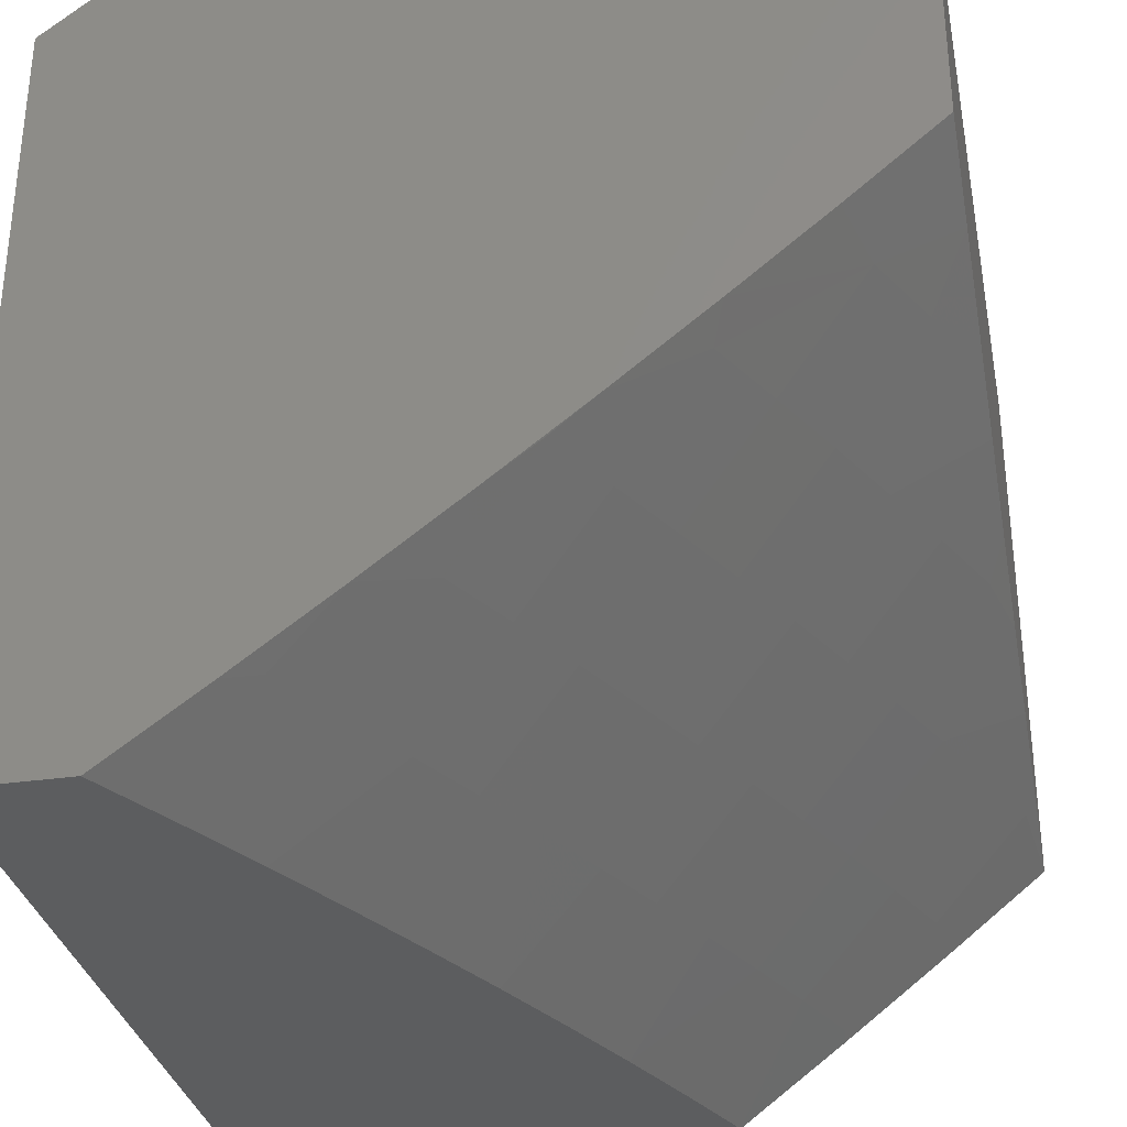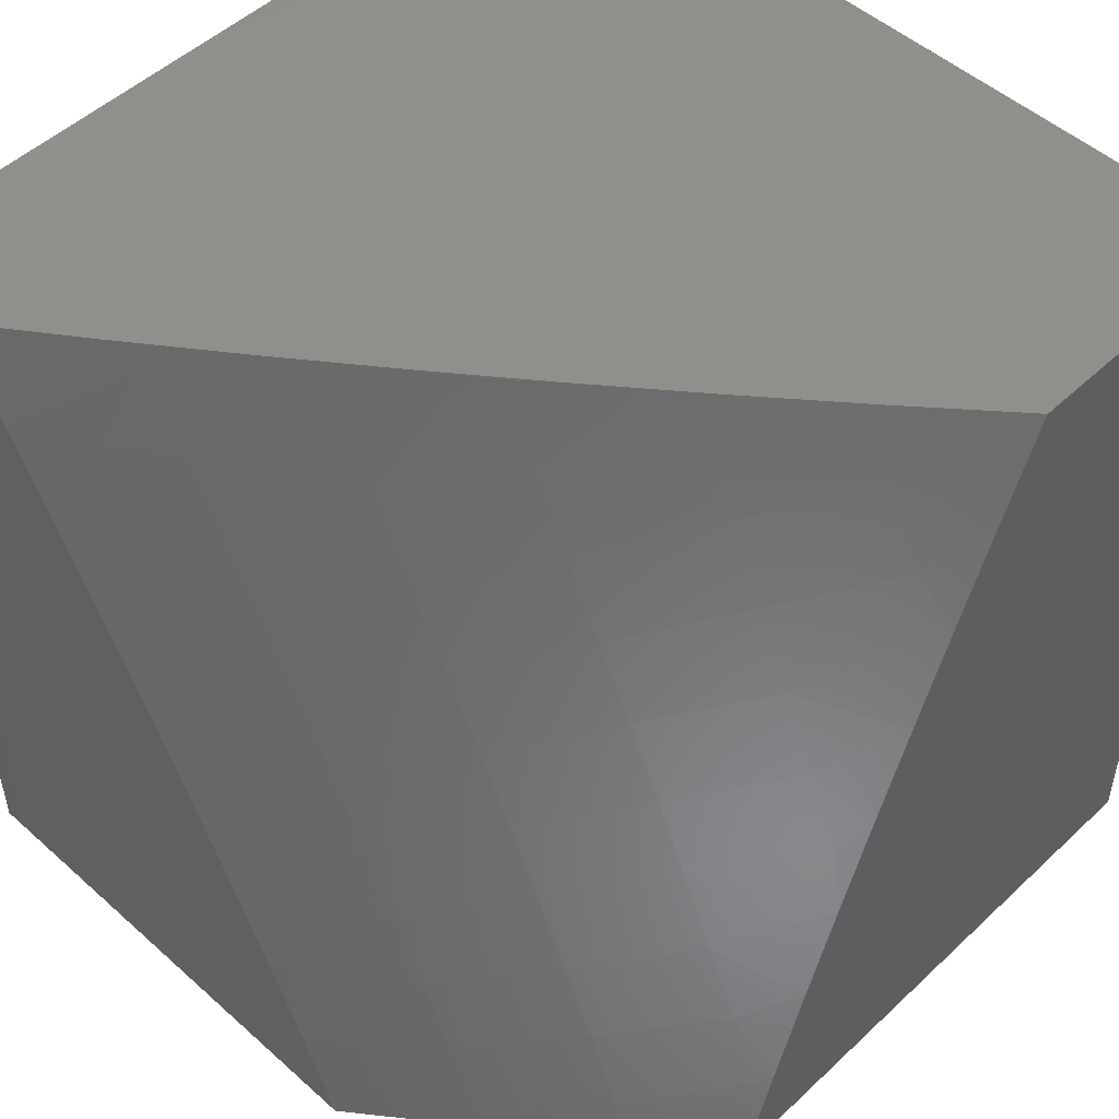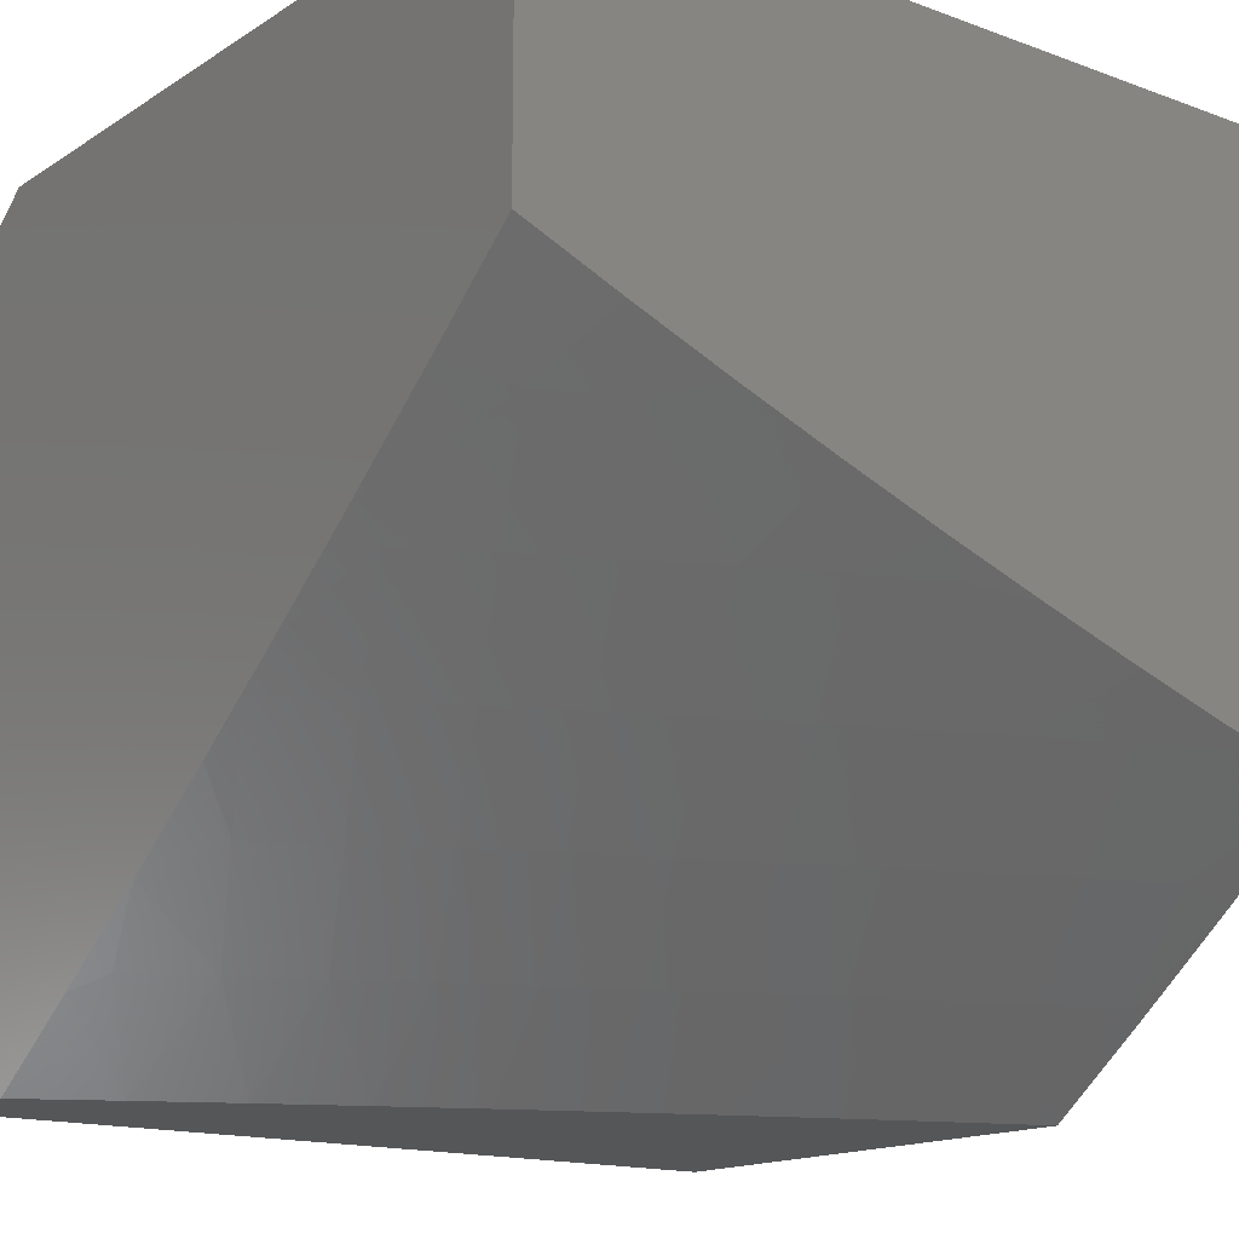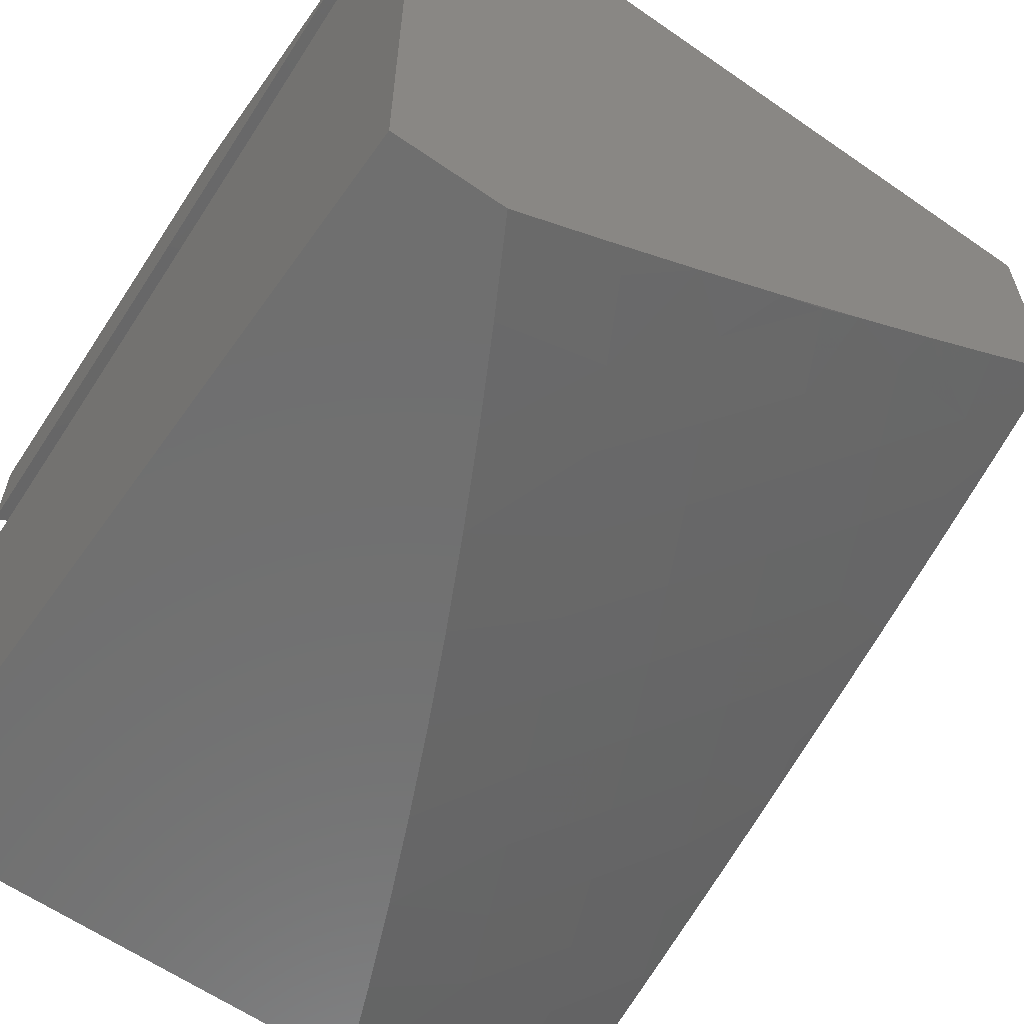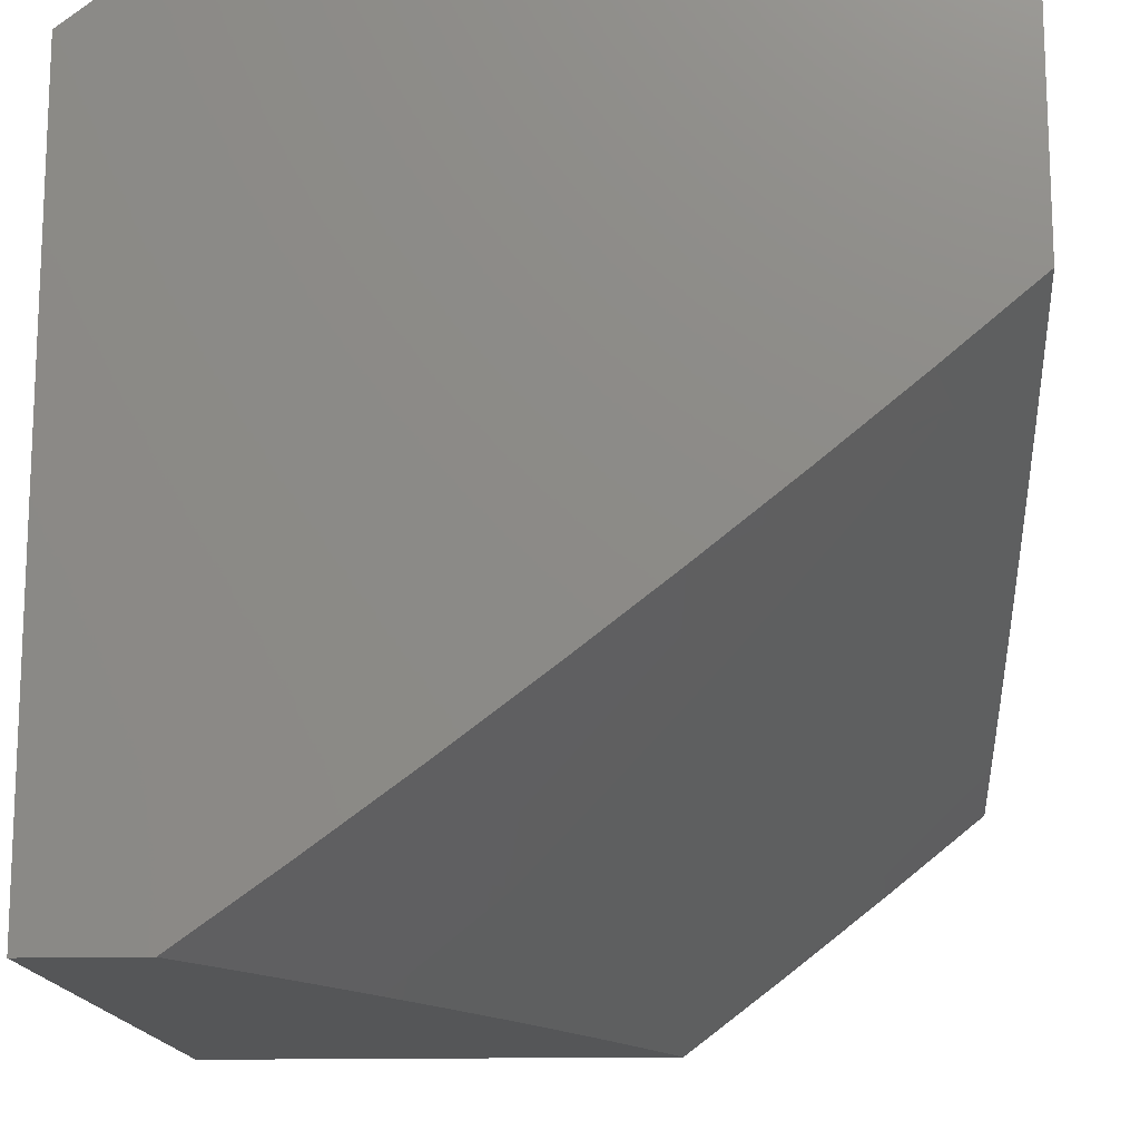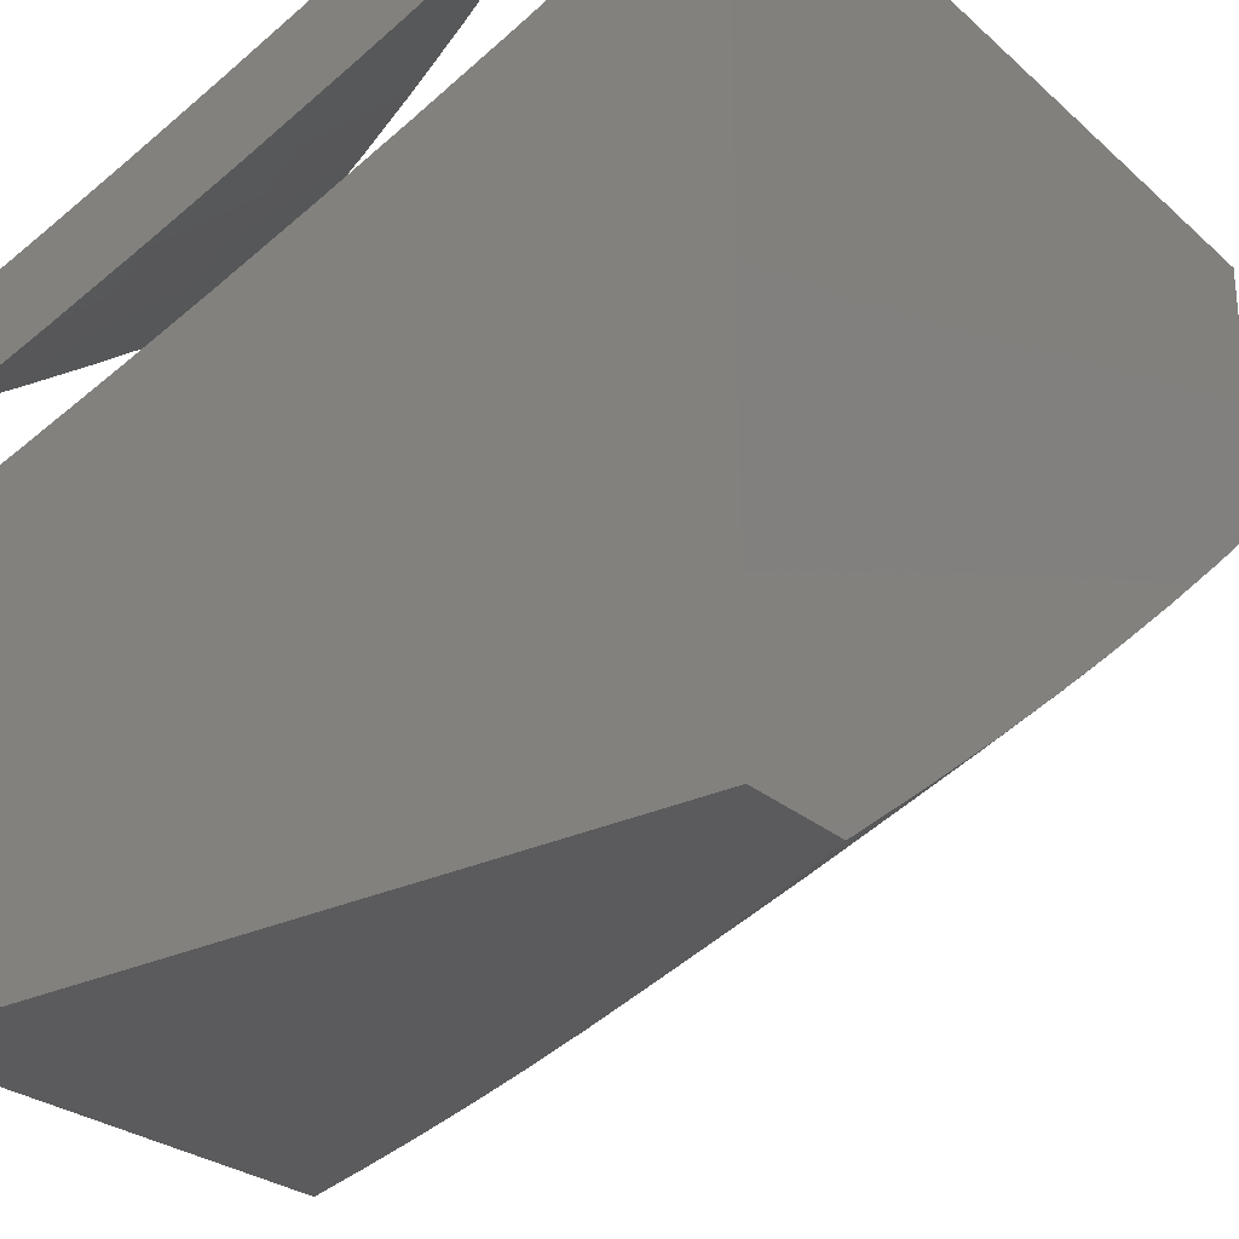
<metadata>
{"format":"stl","ext":"stl","renderer":"f3d","projection":"perspective","resolution":1024,"background":"white","views":[{"elev":-32.3,"azim":-168.7,"up":"+Z"},{"elev":50.4,"azim":-135.7,"up":"+Y"},{"elev":-15.5,"azim":-127.6,"up":"+Z"},{"elev":-61.2,"azim":144.7,"up":"+Z"},{"elev":-14.8,"azim":-176.9,"up":"+Z"},{"elev":-27.0,"azim":127.0,"up":"+Z"}]}
</metadata>
<code>
# stl→obj: 154 verts, 300 faces
v -7 3.491 -9
v -7.048 3.394 -9
v -7 3.369 -9.046
v -7.094 3.297 -9
v -7 3.247 -9.09
v -7.023 3.205 -9.087
v -7 3.124 -9.133
v -7.059 3.124 -9.087
v -7.095 3.042 -9.087
v -7.182 3.1 -9
v -7.15 3 -9.058
v -7.224 3 -9
v -7.139 3.198 -9
v -7.075 3 -9.116
v -7 3 -9.174
v -7.389 3 -9
v -7.339 3.12 -9
v -7.293 3 -9.077
v -7.242 3.047 -9.102
v -7.196 3 -9.153
v -7.093 3.091 -9.203
v -7.098 3 -9.229
v -7 3 -9.303
v -7 3.139 -9.257
v -7.053 3.181 -9.203
v -7.012 3.27 -9.203
v -7.162 3.23 -9.102
v -7.12 3.32 -9.102
v -7.234 3.357 -9
v -7.178 3.475 -9
v -7.202 3.139 -9.102
v -7.288 3.239 -9
v -7.121 3.591 -9
v -7.034 3.5 -9.102
v -7.078 3.41 -9.102
v -7 3.277 -9.21
v -7.061 3.707 -9
v -7 3.686 -9.055
v -7 3.55 -9.109
v -7 3.414 -9.16
v -7 3.821 -9
v -7.141 4 -10
v -7.267 4 -9.91
v -7 4 -10
v -7 4 -9.056
v -7.392 4 -9.817
v -7.516 4 -9.724
v -7.639 4 -9.629
v -7.049 4 -9.019
v -7.024 4 -9.038
v -7.073 4 -9
v -7.761 4 -9.532
v -7.881 4 -9.434
v -8 4 -9.334
v -8 4 -9
v -8 3.877 -9.385
v -8 3.754 -9.435
v -8 3 -9
v -8 3.629 -9.483
v -8 3.505 -9.529
v -8 3.379 -9.574
v -8 3.253 -9.617
v -8 3.127 -9.658
v -8 3 -9.698
v -7.552 3 -9
v -7.505 3.114 -9
v -7.457 3.228 -9
v -7.408 3.34 -9
v -7.356 3.452 -9
v -7.303 3.564 -9
v -7.248 3.674 -9
v -7.191 3.784 -9
v -7.133 3.892 -9
v -7.873 3 -9.8
v -7.444 3 -9.089
v -7.334 3 -9.176
v -7.745 3 -9.901
v -7.224 3 -9.263
v -7.615 3 -10
v -7.112 3 -9.347
v -7 3 -9.431
v -7 3 -10
v -7 3.877 -9.109
v -7 3.754 -9.16
v -7 3.63 -9.209
v -7 3.505 -9.257
v -7 3.38 -9.303
v -7 3.254 -9.347
v -7 3.127 -9.39
v -7.569 3.114 -10
v -7.521 3.228 -10
v -7.472 3.34 -10
v -7.421 3.452 -10
v -7.368 3.564 -10
v -7.314 3.674 -10
v -7.258 3.783 -10
v -7.2 3.892 -10
v -7.046 3.79 -9.11
v -7.094 3.699 -9.11
v -7.141 3.608 -9.11
v -7.186 3.516 -9.11
v -7.231 3.424 -9.11
v -7.116 3.37 -9.219
v -7.159 3.278 -9.219
v -7.042 3.225 -9.326
v -7.083 3.134 -9.326
v -7.123 3.043 -9.326
v -7.241 3.094 -9.219
v -7.357 3.143 -9.11
v -7.397 3.049 -9.11
v -7.274 3.331 -9.11
v -7.2 3.186 -9.219
v -7.316 3.237 -9.11
v -7.073 3.461 -9.219
v -7.028 3.551 -9.219
v -7.305 3.971 -9.893
v -7.355 3.879 -9.893
v -7.469 3.939 -9.785
v -7.518 3.844 -9.785
v -7.631 3.902 -9.674
v -7.68 3.805 -9.674
v -7.793 3.861 -9.563
v -7.841 3.762 -9.563
v -7.953 3.816 -9.449
v -7.403 3.785 -9.893
v -7.451 3.691 -9.893
v -7.497 3.597 -9.893
v -7.542 3.502 -9.893
v -7.585 3.406 -9.893
v -7.703 3.459 -9.785
v -7.746 3.361 -9.785
v -7.863 3.412 -9.674
v -7.905 3.312 -9.674
v -7.947 3.212 -9.674
v -7.987 3.111 -9.674
v -7.868 3.065 -9.785
v -7.748 3.018 -9.893
v -7.709 3.116 -9.893
v -7.669 3.213 -9.893
v -7.628 3.31 -9.893
v -7.978 3.462 -9.563
v -7.934 3.562 -9.563
v -7.888 3.663 -9.563
v -7.904 3.916 -9.449
v -7.743 3.959 -9.563
v -7.581 3.998 -9.674
v -7.566 3.749 -9.785
v -7.728 3.708 -9.674
v -7.613 3.653 -9.785
v -7.774 3.61 -9.674
v -7.658 3.556 -9.785
v -7.819 3.511 -9.674
v -7.788 3.263 -9.785
v -7.828 3.164 -9.785
f 1 2 3
f 3 2 4
f 3 4 5
f 5 4 6
f 5 6 7
f 7 6 8
f 7 8 9
f 9 8 10
f 9 10 11
f 11 10 12
f 4 13 6
f 6 13 8
f 13 10 8
f 11 14 9
f 9 14 15
f 9 15 7
f 16 17 18
f 18 17 19
f 18 19 20
f 20 19 21
f 20 21 22
f 22 21 23
f 23 21 24
f 24 21 25
f 24 25 26
f 26 25 27
f 26 27 28
f 28 27 29
f 28 29 30
f 19 17 31
f 31 17 32
f 31 32 27
f 27 32 29
f 33 34 30
f 30 34 35
f 30 35 28
f 28 35 36
f 28 36 26
f 26 36 24
f 37 38 33
f 33 38 39
f 33 39 34
f 34 39 40
f 34 40 35
f 35 40 36
f 37 41 38
f 25 21 31
f 31 21 19
f 27 25 31
f 23 15 22
f 22 15 14
f 22 14 20
f 20 14 11
f 20 11 18
f 18 11 12
f 18 12 16
f 10 32 12
f 12 32 17
f 12 17 16
f 32 10 29
f 29 10 13
f 29 13 30
f 30 13 4
f 30 4 2
f 30 2 33
f 33 2 1
f 33 1 37
f 37 1 41
f 3 39 1
f 1 39 38
f 1 38 41
f 3 5 39
f 39 5 40
f 40 5 7
f 40 7 36
f 36 7 15
f 36 15 24
f 24 15 23
f 42 43 44
f 44 43 45
f 45 43 46
f 45 46 47
f 48 49 47
f 47 49 50
f 47 50 45
f 49 48 51
f 51 48 52
f 51 52 53
f 54 55 53
f 53 55 51
f 54 56 55
f 55 56 57
f 55 57 58
f 58 57 59
f 58 59 60
f 60 61 58
f 58 61 62
f 58 62 63
f 63 64 58
f 65 66 58
f 58 66 67
f 58 67 55
f 55 67 68
f 55 68 69
f 69 70 55
f 55 70 71
f 55 71 72
f 72 73 55
f 55 73 51
f 74 75 64
f 64 75 65
f 64 65 58
f 75 74 76
f 76 74 77
f 76 77 78
f 78 77 79
f 78 79 80
f 80 79 81
f 81 79 82
f 45 83 44
f 44 83 84
f 44 84 85
f 85 86 44
f 44 86 87
f 44 87 88
f 44 88 82
f 82 88 89
f 82 89 81
f 79 90 82
f 82 90 91
f 82 91 92
f 92 93 82
f 82 93 94
f 82 94 95
f 95 96 82
f 82 96 44
f 44 96 97
f 44 97 42
f 51 73 49
f 49 73 83
f 49 83 50
f 50 83 45
f 83 73 98
f 98 73 72
f 98 72 99
f 99 72 71
f 99 71 100
f 100 71 70
f 100 70 101
f 101 70 102
f 101 102 103
f 103 102 104
f 103 104 105
f 105 104 106
f 105 106 89
f 89 106 81
f 81 106 107
f 81 107 80
f 80 107 78
f 78 107 108
f 78 108 76
f 76 108 109
f 76 109 110
f 110 109 66
f 110 66 75
f 75 66 65
f 70 69 102
f 102 69 111
f 102 111 104
f 104 111 112
f 104 112 106
f 106 112 107
f 69 68 111
f 111 68 113
f 111 113 112
f 112 113 108
f 112 108 107
f 68 67 113
f 113 67 109
f 113 109 108
f 67 66 109
f 75 76 110
f 89 88 105
f 105 88 87
f 105 87 103
f 103 87 114
f 103 114 101
f 101 114 100
f 87 86 114
f 114 86 115
f 114 115 100
f 100 115 85
f 100 85 99
f 99 85 84
f 99 84 98
f 98 84 83
f 86 85 115
f 42 97 43
f 43 97 116
f 43 116 46
f 46 116 117
f 46 117 118
f 118 117 119
f 118 119 120
f 120 119 121
f 120 121 122
f 122 121 123
f 122 123 124
f 124 123 57
f 124 57 56
f 116 97 117
f 117 97 96
f 117 96 125
f 125 96 95
f 125 95 126
f 126 95 94
f 126 94 127
f 127 94 93
f 127 93 128
f 128 93 129
f 128 129 130
f 130 129 131
f 130 131 132
f 132 131 133
f 132 133 61
f 61 133 62
f 62 133 134
f 62 134 63
f 63 134 135
f 63 135 64
f 64 135 136
f 64 136 74
f 74 136 137
f 74 137 77
f 77 137 79
f 79 137 138
f 79 138 90
f 90 138 139
f 90 139 91
f 91 139 140
f 91 140 92
f 92 140 129
f 92 129 93
f 132 61 141
f 141 61 60
f 141 60 142
f 142 60 59
f 142 59 143
f 143 59 57
f 143 57 123
f 124 56 144
f 144 56 54
f 144 54 53
f 53 52 144
f 144 52 145
f 144 145 122
f 122 145 120
f 52 48 145
f 145 48 120
f 120 48 146
f 146 48 47
f 146 47 118
f 118 47 46
f 120 146 118
f 117 125 119
f 119 125 147
f 119 147 121
f 121 147 148
f 121 148 123
f 123 148 143
f 125 126 147
f 147 126 149
f 147 149 148
f 148 149 150
f 148 150 143
f 143 150 142
f 124 144 122
f 126 127 149
f 149 127 151
f 149 151 150
f 150 151 152
f 150 152 142
f 142 152 141
f 127 128 151
f 151 128 130
f 151 130 152
f 152 130 132
f 152 132 141
f 129 140 131
f 131 140 153
f 131 153 133
f 133 153 134
f 140 139 153
f 153 139 154
f 153 154 134
f 134 154 135
f 139 138 154
f 154 138 136
f 154 136 135
f 137 136 138

</code>
